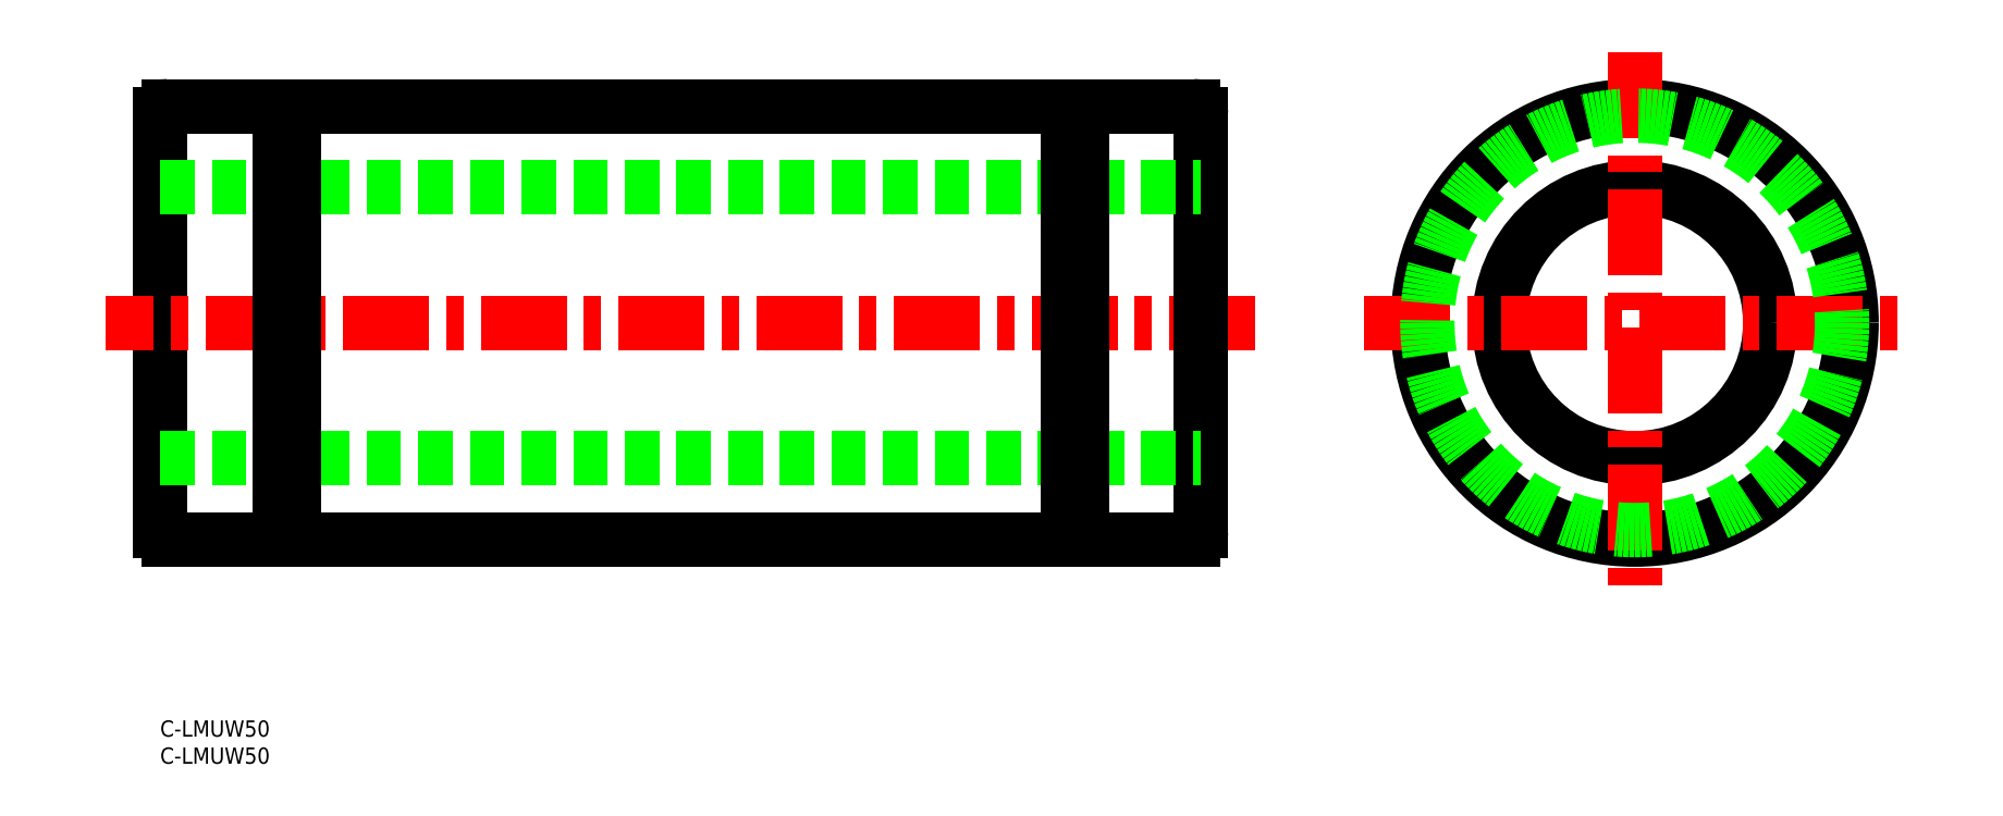
<metadata>
{"format":"dxf","ext":"dxf","renderer":"ezdxf+matplotlib","layout":"modelspace","background":"white","min_lineweight":24,"dpi":150}
</metadata>
<code>
0
SECTION
2
ENTITIES
0
TEXT
8
0
10
-2e-16
20
-3
30
0
40
3
1
C-LMUW50
11
0
21
0
31
0
73
     3
0
TEXT
8
0
10
-2e-16
20
-8
30
0
40
3
1
C-LMUW50
11
0
21
-5
31
0
73
     3
0
LINE
8
0
10
9.9e-15
20
111.9
30
0
11
5.2e-15
21
34.87
31
0
0
LINE
8
CENTER
10
202
20
73.37
30
0
11
-10
21
73.37
31
0
0
LINE
8
0
10
190.5
20
113.4
30
0
11
170
21
113.4
31
0
0
LINE
8
0
10
190.5
20
33.37
30
0
11
170
21
33.37
31
0
0
LINE
8
0
10
192
20
111.9
30
0
11
192
21
34.87
31
0
0
CIRCLE
8
0
10
272
20
73.37
30
0
40
40
0
CIRCLE
8
0
10
272
20
73.37
30
0
40
25
0
LINE
8
0
10
1.42e-14
20
98.37
30
0
11
192
21
98.37
31
0
0
LINE
8
0
10
-1.42e-14
20
48.37
30
0
11
192
21
48.37
31
0
0
LINE
8
CENTER
10
272
20
123.4
30
0
11
272
21
23.37
31
0
0
LINE
8
CENTER
10
222
20
73.37
30
0
11
322
21
73.37
31
0
0
LINE
8
0
10
24.6
20
113.4
30
0
11
24.6
21
33.37
31
0
0
LINE
8
0
10
167.4
20
113.4
30
0
11
167.4
21
33.37
31
0
0
LINE
8
0
10
170
20
113.4
30
0
11
170
21
33.37
31
0
0
LINE
8
0
10
22
20
113.4
30
0
11
22
21
33.37
31
0
0
LINE
8
0
10
22
20
111.6
30
0
11
24.6
21
111.6
31
0
0
LINE
8
0
10
22
20
35.12
30
0
11
24.6
21
35.12
31
0
0
LINE
8
0
10
22
20
33.37
30
0
11
1.5
21
33.37
31
0
0
LINE
8
0
10
167.4
20
33.37
30
0
11
24.6
21
33.37
31
0
0
LINE
8
0
10
167.4
20
113.4
30
0
11
24.6
21
113.4
31
0
0
LINE
8
0
10
22
20
113.4
30
0
11
1.5
21
113.4
31
0
0
LINE
8
0
10
167.4
20
35.12
30
0
11
170
21
35.12
31
0
0
LINE
8
0
10
167.4
20
111.6
30
0
11
170
21
111.6
31
0
0
CIRCLE
8
0
10
272
20
73.37
30
0
40
38.25
0
ARC
8
0
10
190.5
20
34.87
30
0
40
1.5
50
270
51
0
0
ARC
8
0
10
190.5
20
111.9
30
0
40
1.5
50
0
51
90
0
ARC
8
0
10
1.5
20
111.9
30
0
40
1.5
50
90
51
180
0
ARC
8
0
10
1.5
20
34.87
30
0
40
1.5
50
180
51
270
0
ENDSEC
0
EOF

</code>
